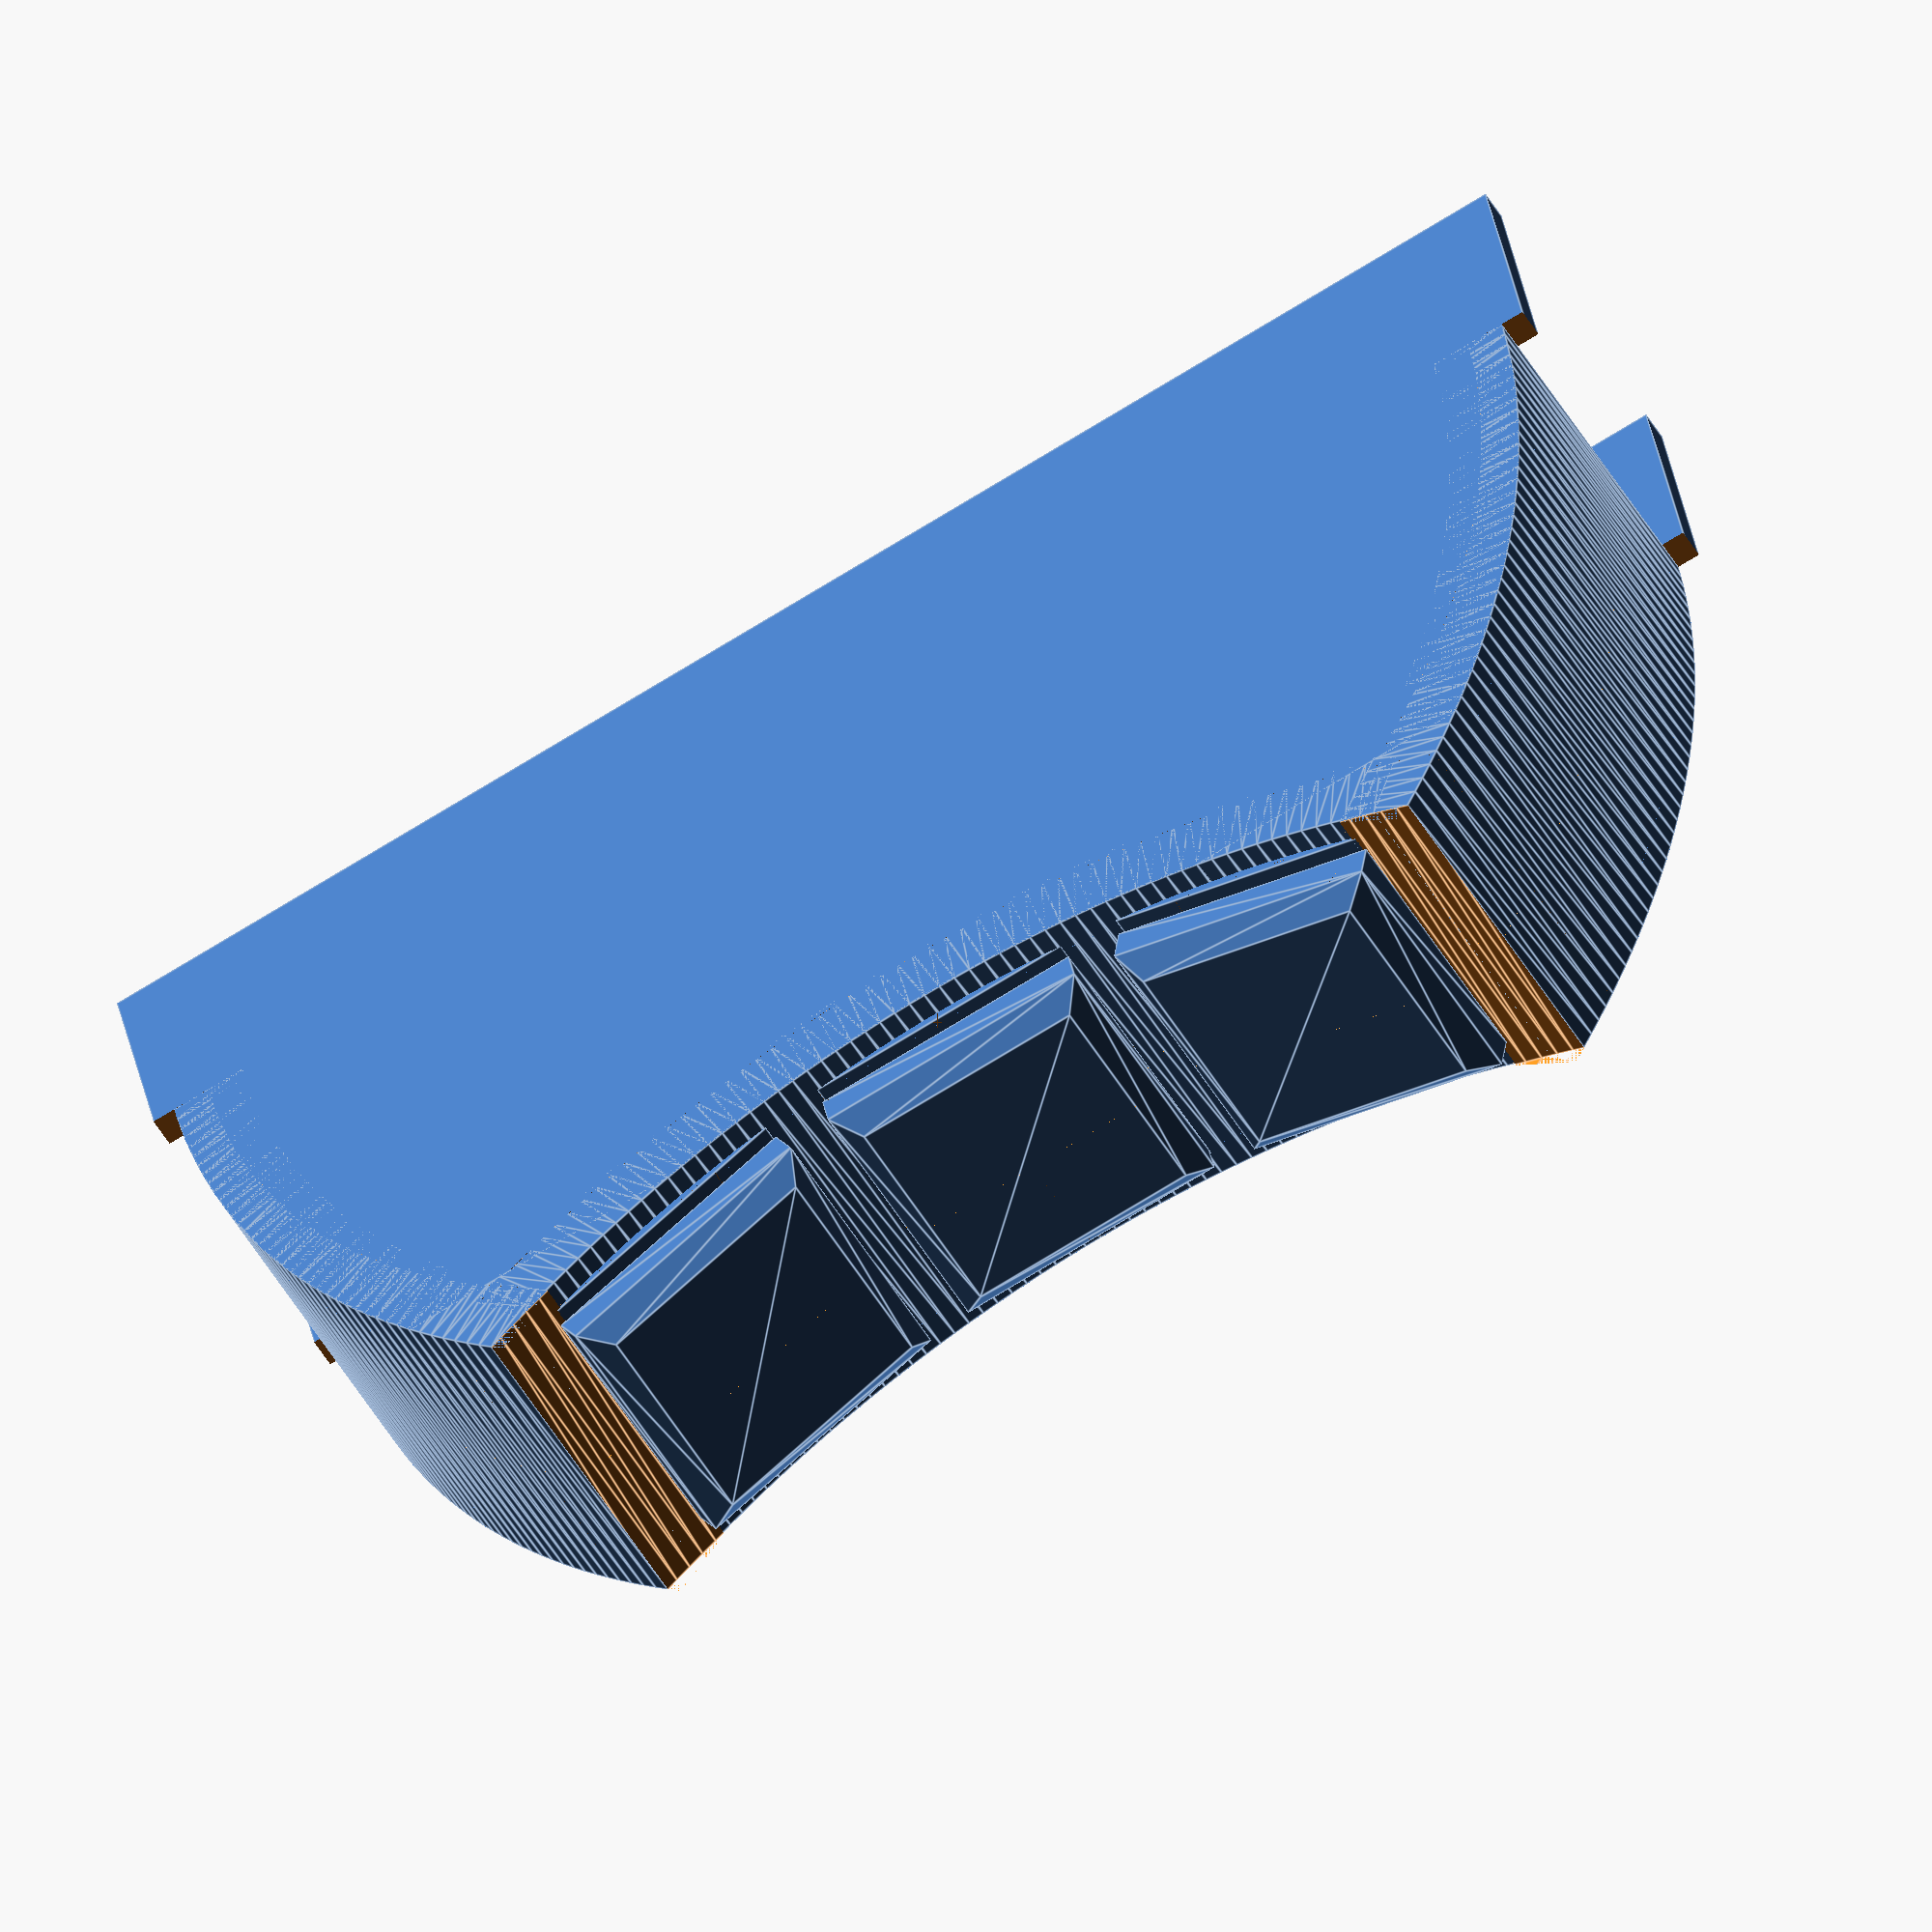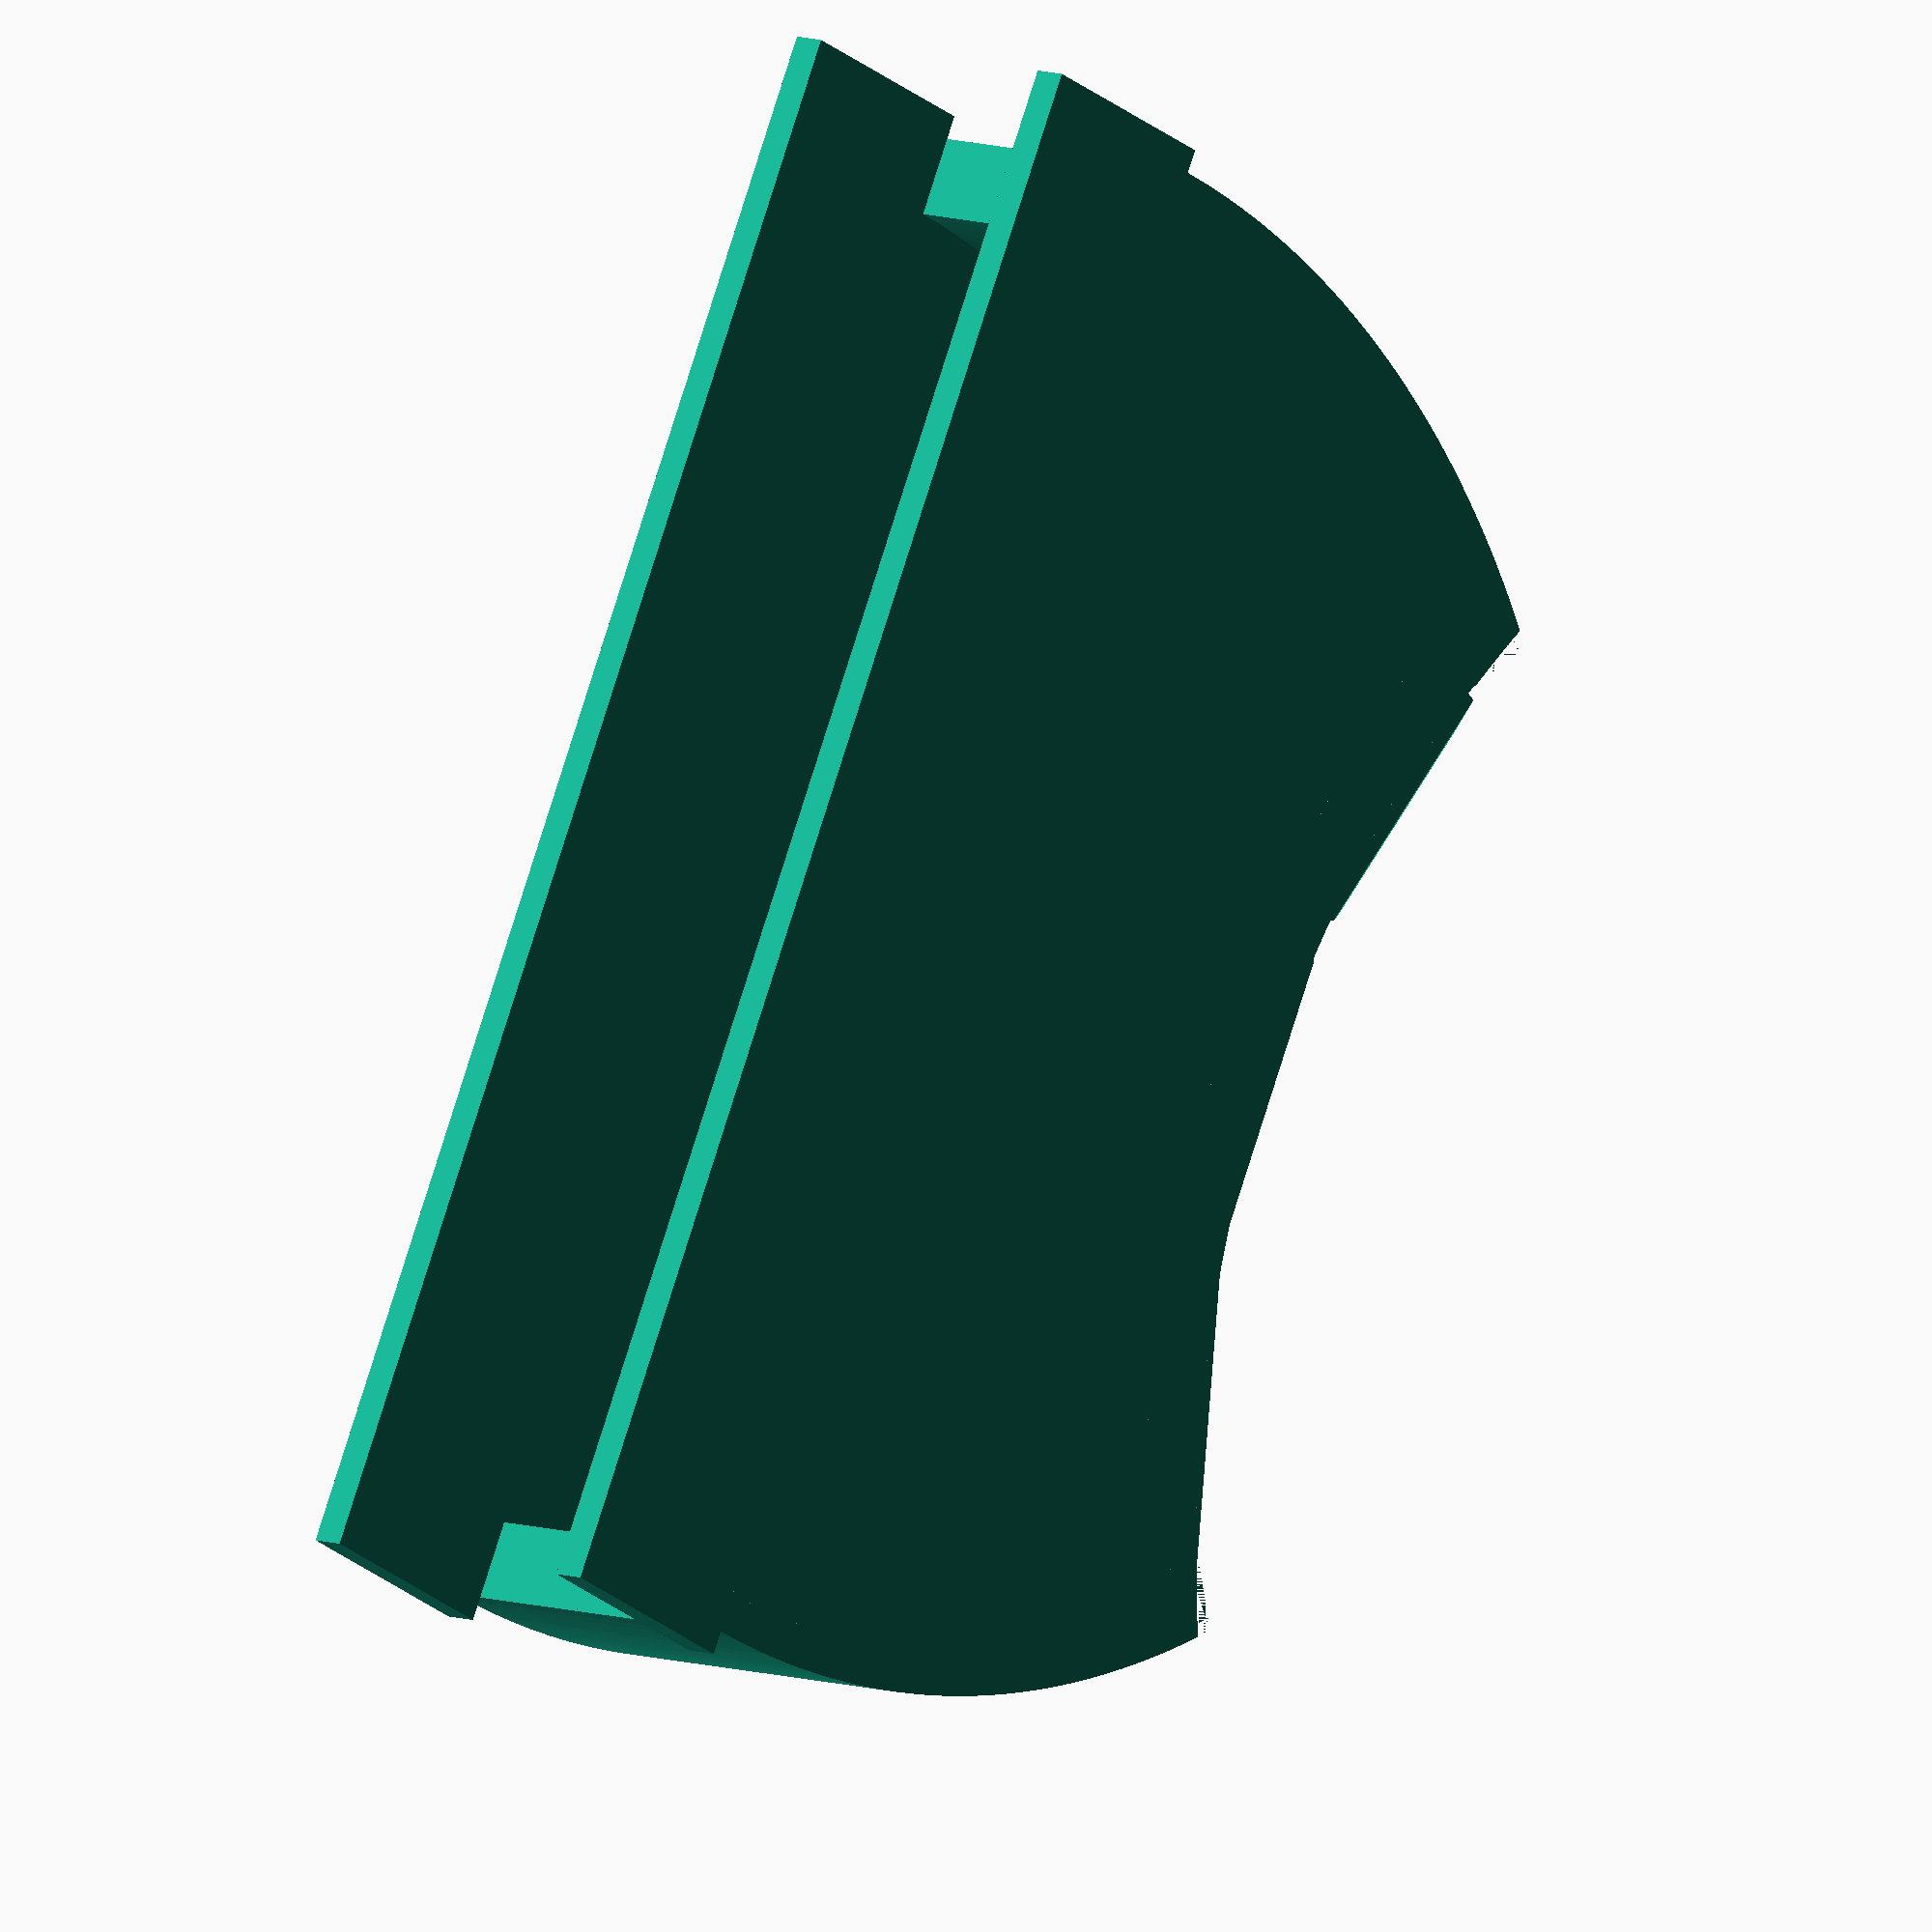
<openscad>
module keycap(keycap_width = 17.5, keycap_depth = 18) {
    hull() {
        //keycap base bottom
        translate(v = [0, 0, 0.05]) {
            linear_extrude(center = true, convexity = 0, height = 0.1) {
                polygon(points = [[keycap_width/2, keycap_depth/2], [keycap_width/2, -keycap_depth/2], [-keycap_width/2, -keycap_depth/2], [-keycap_width/2, keycap_depth/2], [keycap_width/2, keycap_depth/2]]);
            }
        }
        //keycap base top
        translate(v = [0, 0, 2.05]) {
            linear_extrude(center = true, convexity = 0, height = 0.1) {
                polygon(points = [[keycap_width/2, keycap_depth/2], [keycap_width/2, -keycap_depth/2], [-keycap_width/2, -keycap_depth/2], [-keycap_width/2, keycap_depth/2], [keycap_width/2, keycap_depth/2]]);
            }
        }
        //keycap top
        translate(v = [0, 0, 3.55]) {
            linear_extrude(center = true, convexity = 0, height = 0.1) {
                polygon(points = [[(keycap_width-3)/2, (keycap_depth-3)/2], [(keycap_width-3)/2, -(keycap_depth-3)/2], [-(keycap_width-3)/2, -(keycap_depth-3)/2], [-(keycap_width-3)/2, (keycap_depth-3)/2], [(keycap_width-3)/2, (keycap_depth-3)/2]]);
            }
        }
     }
 }


$fn=360;
 

module end_wall(){
    difference(){
        translate([0,0,-20])
            cube([2,100,50], center = true);

            //offset to clear borders
            union(){
            translate([0,0,64.4])
                union(){
                    rotate([0,90,0])
                    rotate_extrude(angle = -40)
                    translate([57,0,0])
                        square([20, 22], center = true);
                    rotate([0,90,0])
                    rotate_extrude(angle = 40)
                    translate([57,0,0])
                        square([20, 22], center = true);
                }

            translate([0,-9,-31])
            rotate([-90,0,90])
            rotate_extrude(angle = -50)
            translate([65,0,0])
                square([20, 22], center = true);

            translate([0,9,-31])
            rotate([-90,0,-90])
            rotate_extrude(angle = -50)
            translate([65,0,0])
                square([20, 22], center = true);
        }
    }
}

module switch_holder() {
    union(){
        difference(){
            cube([18.8, 17.8, 5], center = true);
            cube([13.2, 13.2, 5], center = true);
            translate([0,0,-1])
                cube([18.8, 17.8, 3], center = true);
        }
        translate([7.316373,7.080354,-2])
            cylinder(4, 1, $fs = 0.01);
    }
    translate([0,0,3])
        keycap();
}

switch_holder();

module main_posts() {
    difference(){
        // main posts
        union(){
            translate([0,-19,-31])
            rotate([-90,0,90])
            rotate_extrude(angle = -40)
            translate([65,0,0])
                square([5, 22], center = true);

            translate([0,19,-31])
            rotate([-90,0,-90])
            rotate_extrude(angle = -40)
            translate([65,0,0])
                square([5, 22], center = true);
        };
        // cleanup to remove overlap
        translate([0,0,70.1])
        union(){
            rotate([0,90,0])
            rotate_extrude(angle = -40)
            translate([65,0,0])
                square([5, 22], center = true);
            rotate([0,90,0])
            rotate_extrude(angle = 40)
            translate([65,0,0])
                square([5, 22], center = true);
        }
    }   
    
    translate([10,0,0])
        end_wall();
    
    translate([-10,0,0])
        end_wall();
}

module column() {
    // curved top mount
    difference(){
        translate([0,0,64.4])
            union(){
                rotate([0,90,0])
                rotate_extrude(angle = -30)
                translate([65,0,0])
                    square([5, 22], center = true);
                rotate([0,90,0])
                rotate_extrude(angle = 30)
                translate([65,0,0])
                    square([5, 22], center = true);
            }
        // placeholder for switches
        cube([18.8, 17.8, 10], center = true);
        
        translate([0, -22, 4])
            rotate([-20, 0, 0])
            cube([18.8, 17.8, 10], center = true);
        
        translate([0, 22, 4])
            rotate([20, 0, 0])
            cube([18.8, 17.8, 10], center = true);
    }
    // switch spaces
    switch_holder();

    translate([0, -22, 3.96])
        rotate([-20, 0, 0])
        switch_holder();

    translate([0, 22, 3.96])
        rotate([20, 0, 0])
        switch_holder();
    // leg posts
    main_posts();
}

module column_dbl() {
    column();
    translate([-20,0,0])
    column();
}
module main_posts_dbl() {
    main_posts();
    translate([-20,0,0])
    main_posts();
}



column();
</openscad>
<views>
elev=327.8 azim=239.6 roll=350.6 proj=o view=edges
elev=204.9 azim=338.2 roll=323.7 proj=o view=wireframe
</views>
